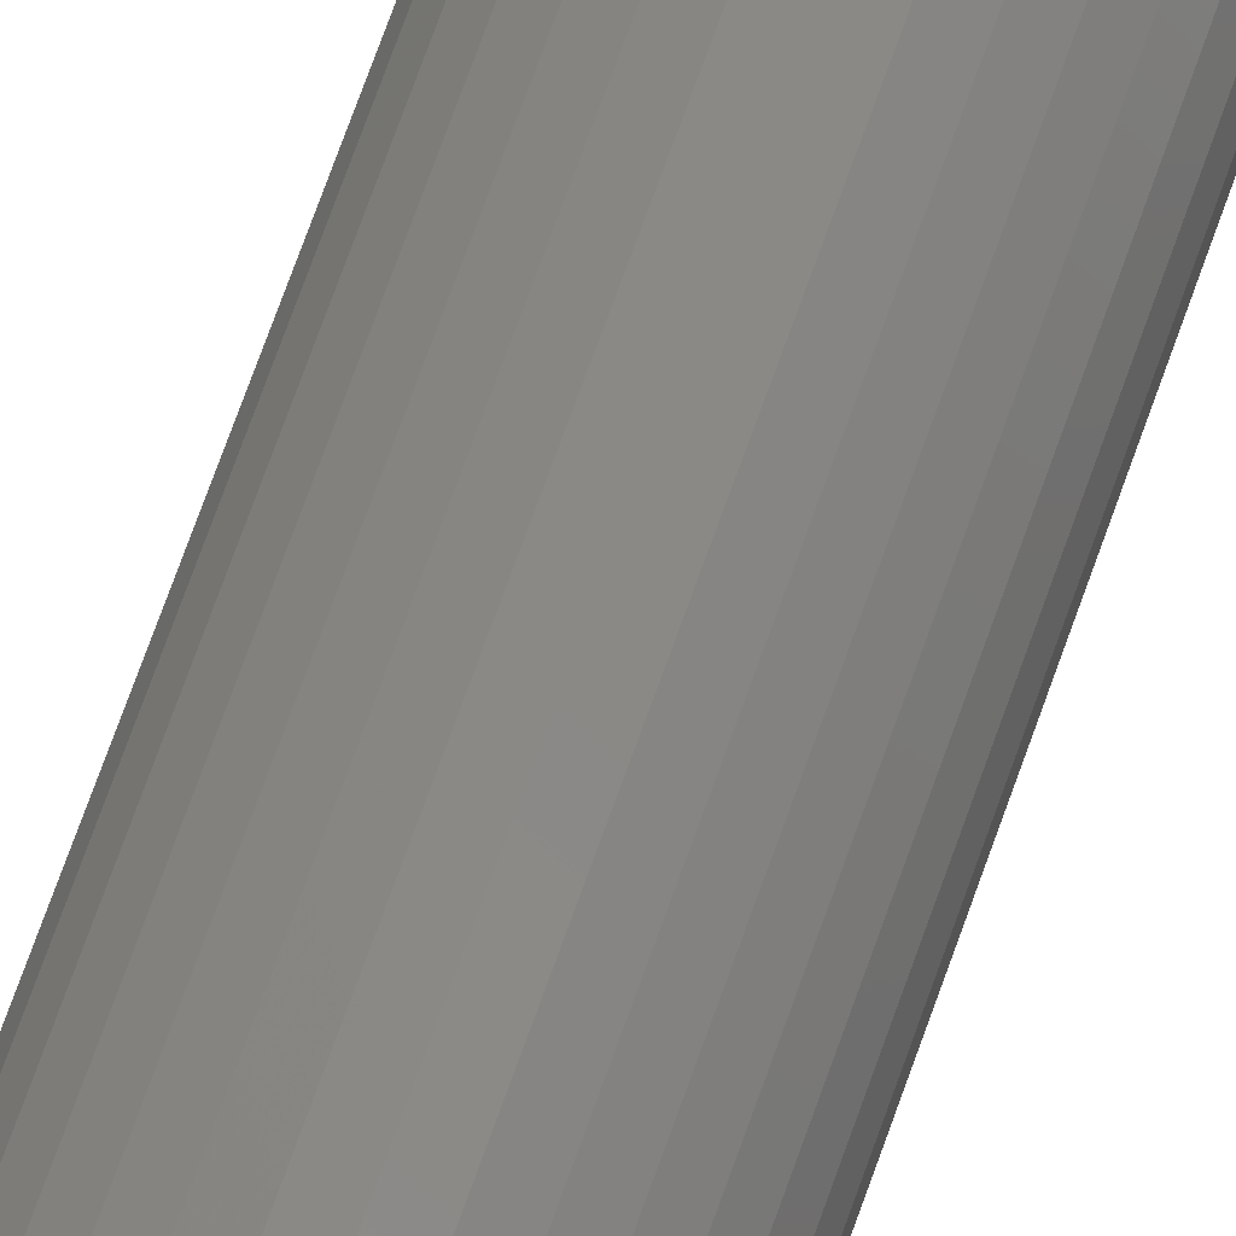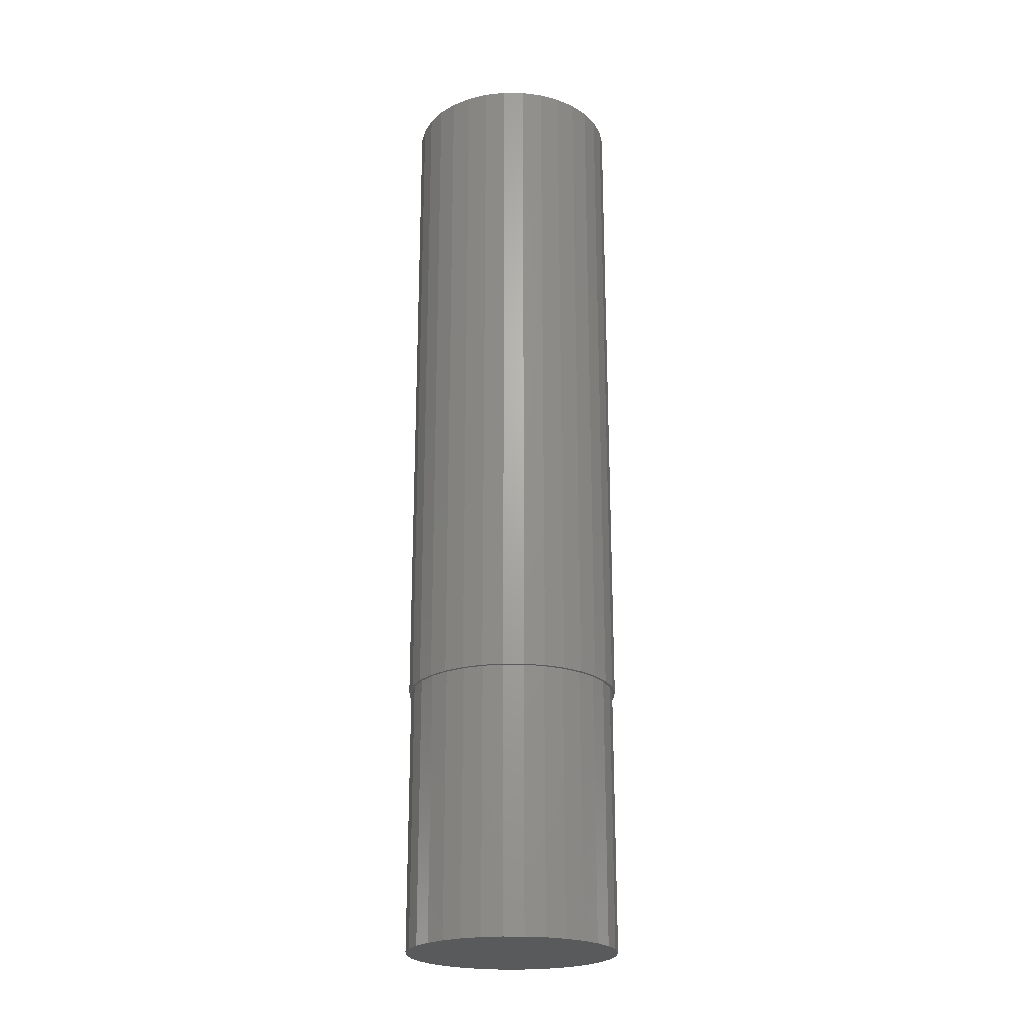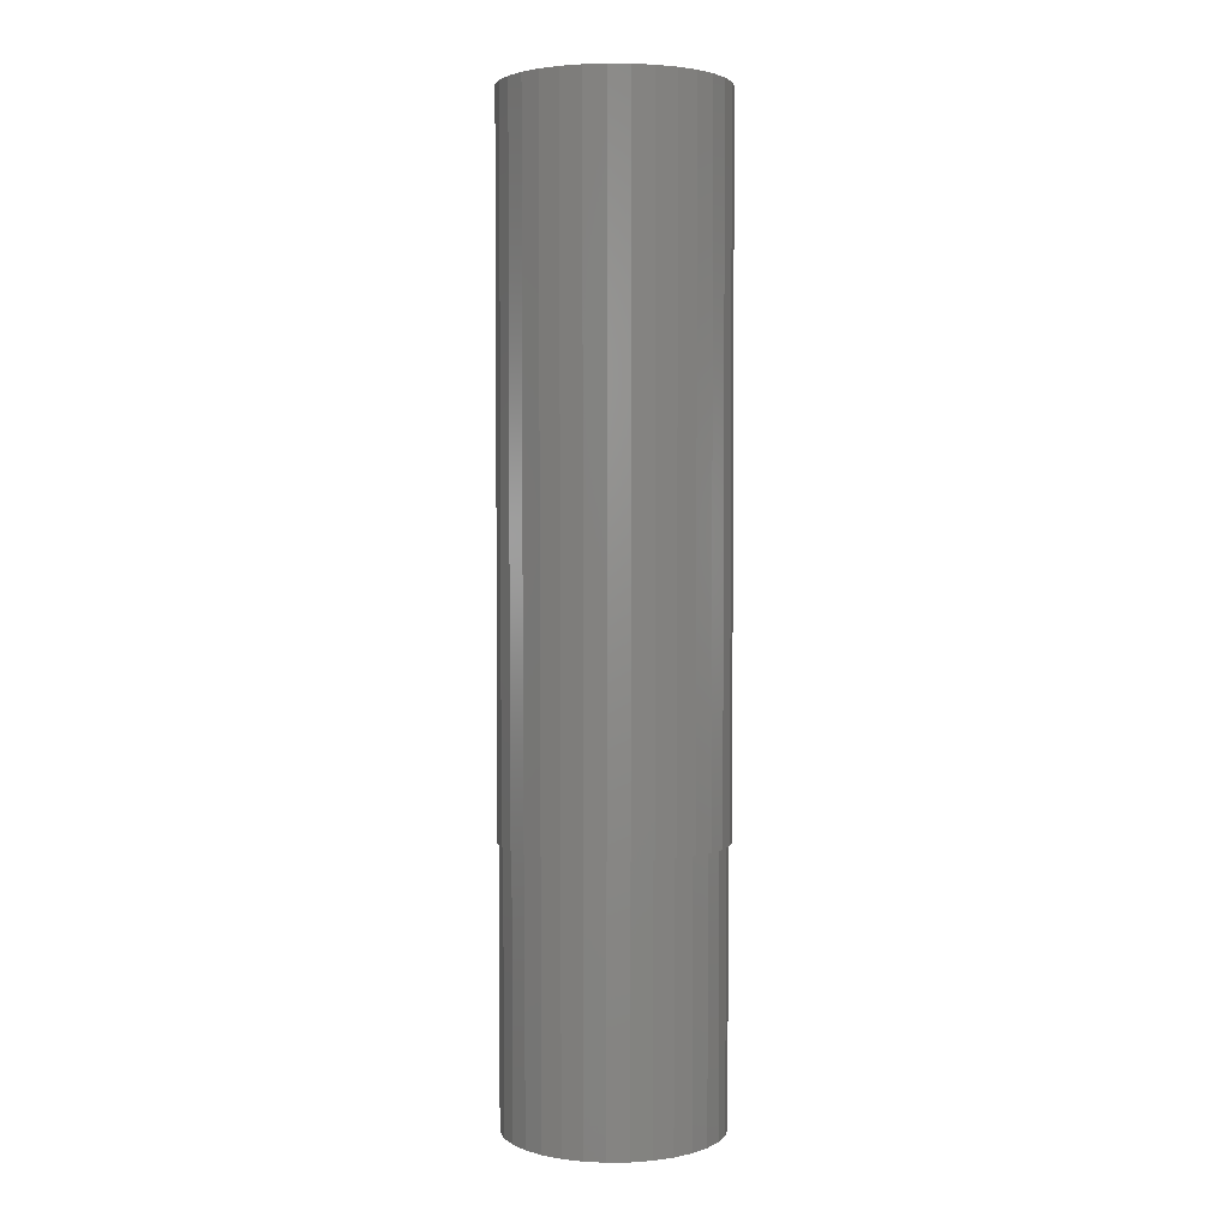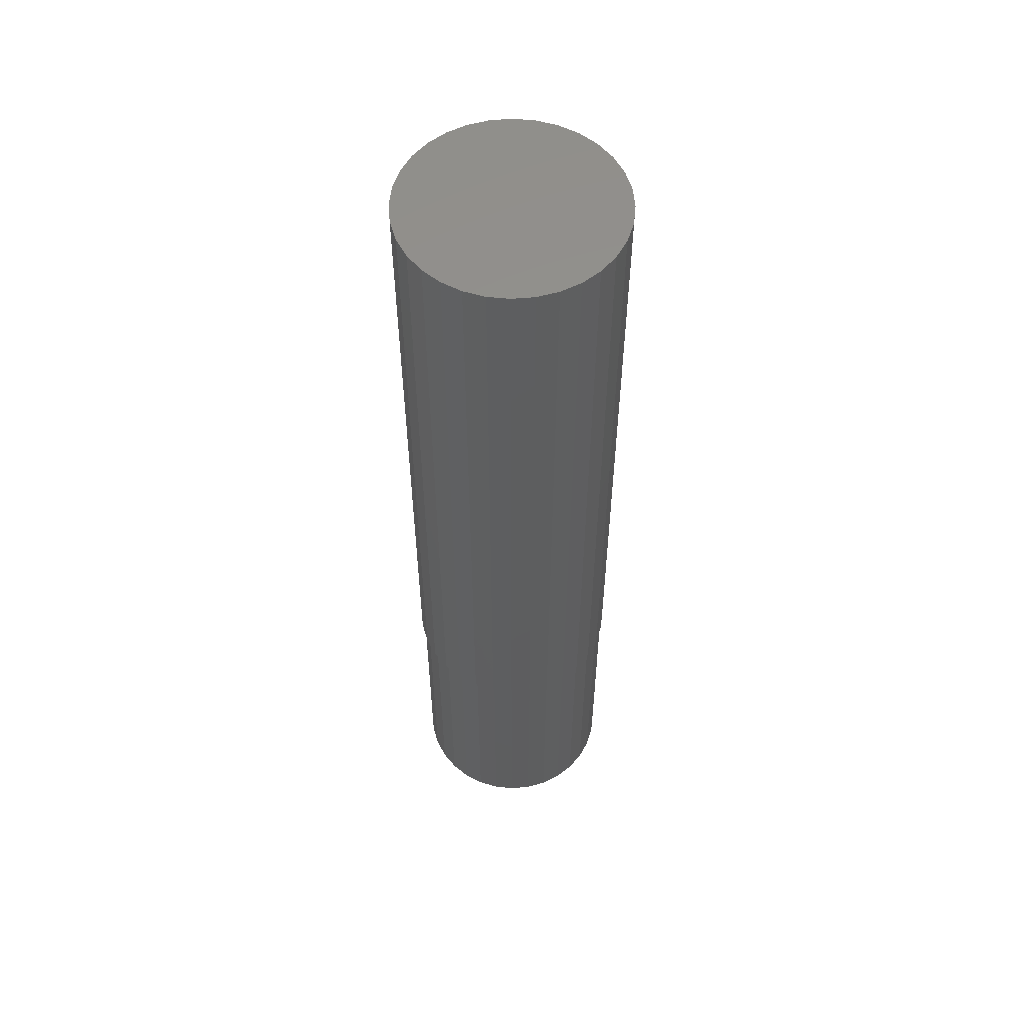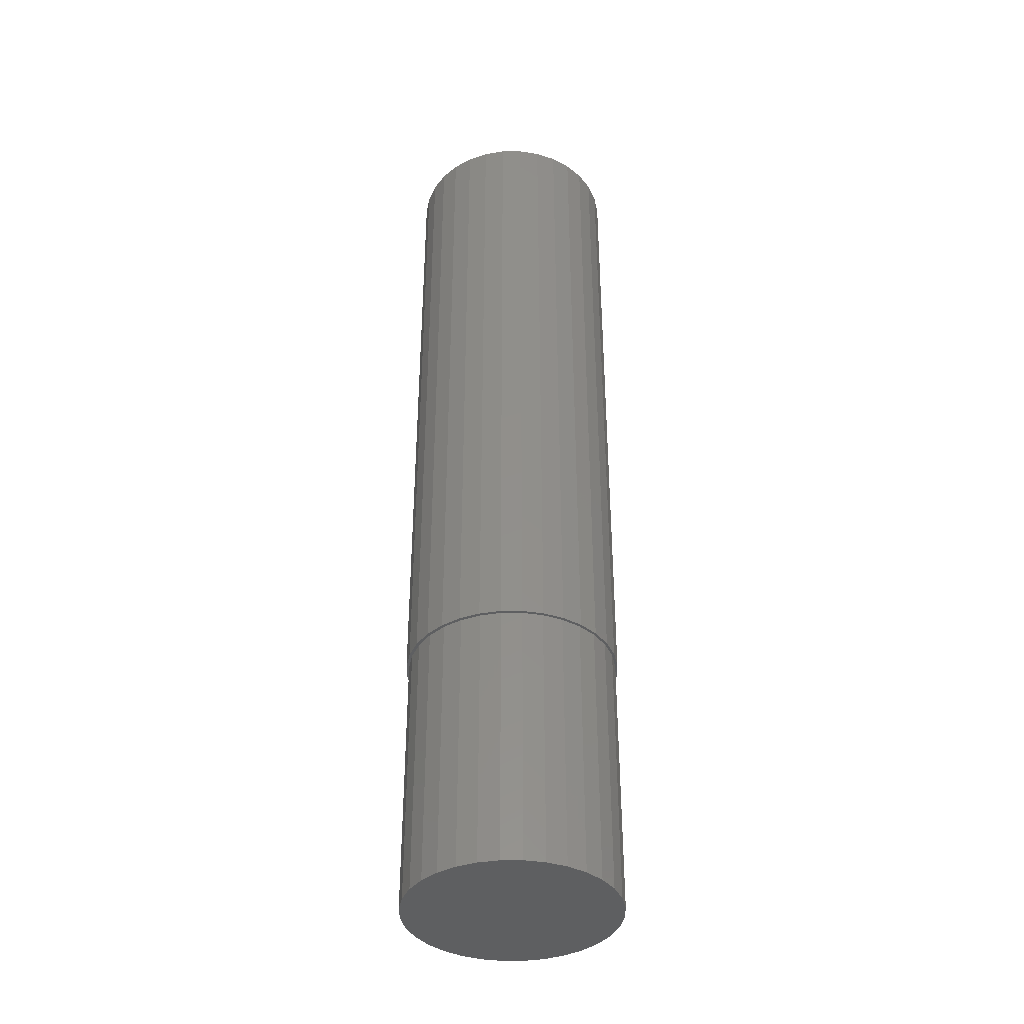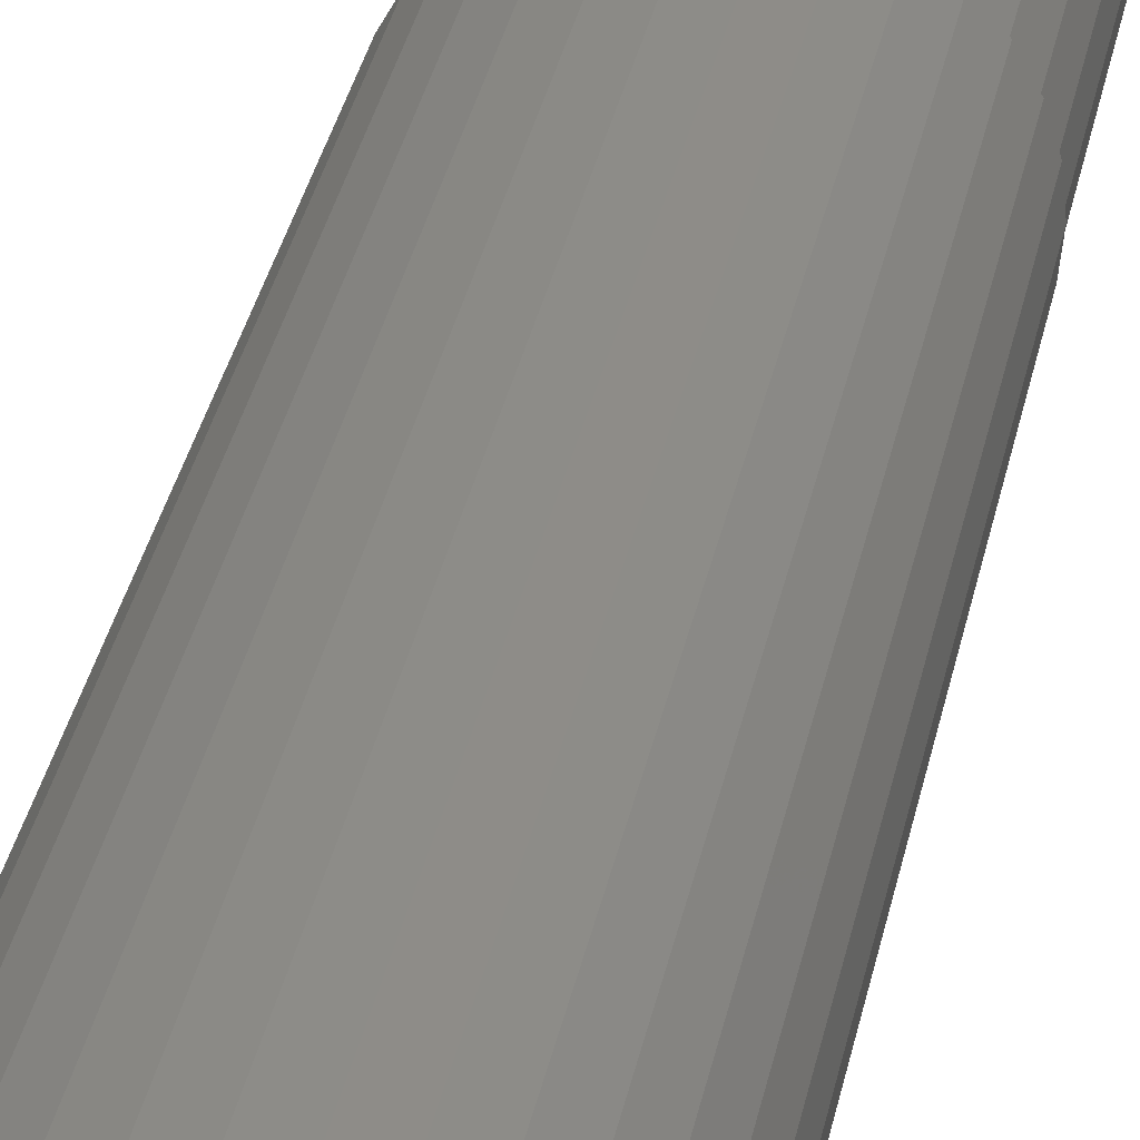
<metadata>
{"format":"stl","ext":"stl","renderer":"f3d","projection":"perspective","resolution":1024,"background":"white","views":[{"elev":79.9,"azim":-159.8,"up":"+Y"},{"elev":-22.8,"azim":-107.8,"up":"+Z"},{"elev":3.2,"azim":-176.6,"up":"+Z"},{"elev":55.7,"azim":11.7,"up":"+Z"},{"elev":-38.5,"azim":-72.8,"up":"+Z"},{"elev":33.7,"azim":11.1,"up":"+Y"}]}
</metadata>
<code>
# stl→obj: 192 verts, 376 faces
v -0.01326 0.03677 0.1797
v -0.005791 0.03904 0.1797
v 0.001974 0.0398 0.1797
v 0.009739 0.03904 0.1797
v 0.01721 0.03677 0.1797
v -0.02014 0.03309 0.1797
v 0.02409 0.03309 0.1797
v -0.02617 0.02814 0.1797
v 0.03012 0.02814 0.1797
v -0.03112 0.02211 0.1797
v 0.03507 0.02211 0.1797
v -0.0348 0.01523 0.1797
v 0.03875 0.01523 0.1797
v -0.03706 0.007765 0.1797
v 0.04101 0.007765 0.1797
v 0.03875 -0.01523 0.1797
v -0.0348 -0.01523 0.1797
v 0.04101 -0.007765 0.1797
v -0.03112 -0.02211 0.1797
v 0.03507 -0.02211 0.1797
v -0.02617 -0.02814 0.1797
v 0.03012 -0.02814 0.1797
v -0.02014 -0.03309 0.1797
v 0.02409 -0.03309 0.1797
v -0.01326 -0.03677 0.1797
v 0.01721 -0.03677 0.1797
v -0.005791 -0.03904 0.1797
v 0.001974 -0.0398 0.1797
v 0.009739 -0.03904 0.1797
v -0.03706 -0.007765 0.1797
v -0.03783 4.874e-18 0.1797
v 0.04178 0 0.1797
v 0.001398 0.0727 0.1797
v 0.001974 0.07105 0.1797
v -0.01278 0.0713 0.1797
v -0.01189 0.06969 0.1797
v -0.02642 0.06716 0.1797
v -0.02522 0.06564 0.1797
v -0.03899 0.06045 0.1797
v -0.0375 0.05908 0.1797
v -0.05001 0.0514 0.1797
v -0.04827 0.05024 0.1797
v -0.05905 0.04039 0.1797
v -0.0571 0.03947 0.1797
v -0.06577 0.02782 0.1797
v -0.06367 0.02719 0.1797
v -0.0699 0.01418 0.1797
v -0.06771 0.01386 0.1797
v -0.06771 -0.01386 0.1797
v -0.0699 -0.01418 0.1797
v -0.06908 8.701e-18 0.1797
v -0.06577 -0.02782 0.1797
v -0.06367 -0.02719 0.1797
v -0.05905 -0.04039 0.1797
v -0.0571 -0.03947 0.1797
v -0.04827 -0.05024 0.1797
v -0.05001 -0.0514 0.1797
v -0.0375 -0.05908 0.1797
v -0.03899 -0.06045 0.1797
v -0.02522 -0.06564 0.1797
v -0.02642 -0.06716 0.1797
v -0.01189 -0.06969 0.1797
v -0.01278 -0.0713 0.1797
v 0.001974 -0.07105 0.1797
v 0.001398 -0.0727 0.1797
v 0.01558 0.0713 0.1797
v 0.01584 0.06969 0.1797
v 0.02922 0.06716 0.1797
v 0.02916 0.06564 0.1797
v 0.04179 0.06045 0.1797
v 0.04145 0.05908 0.1797
v 0.0528 0.0514 0.1797
v 0.05222 0.05024 0.1797
v 0.06184 0.04039 0.1797
v 0.06105 0.03947 0.1797
v 0.06762 0.02719 0.1797
v 0.06856 0.02782 0.1797
v 0.07166 0.01386 0.1797
v 0.0727 0.01418 0.1797
v 0.07303 0 0.1797
v 0.06762 -0.02719 0.1797
v 0.07166 -0.01386 0.1797
v 0.0727 -0.01418 0.1797
v 0.06856 -0.02782 0.1797
v 0.06105 -0.03947 0.1797
v 0.06184 -0.04039 0.1797
v 0.05222 -0.05024 0.1797
v 0.0528 -0.0514 0.1797
v 0.04145 -0.05908 0.1797
v 0.04179 -0.06045 0.1797
v 0.02916 -0.06564 0.1797
v 0.02922 -0.06716 0.1797
v 0.01584 -0.06969 0.1797
v 0.01558 -0.0713 0.1797
v 0.0741 0 0.1797
v -0.0713 8.903e-18 0.1797
v 0.001974 0.0398 0.03125
v -0.005791 0.03904 0.03125
v -0.01326 0.03677 0.03125
v -0.02014 0.03309 0.03125
v -0.02617 0.02814 0.03125
v -0.03112 0.02211 0.03125
v -0.0348 0.01523 0.03125
v -0.03706 0.007765 0.03125
v -0.03783 4.874e-18 0.03125
v 0.009739 0.03904 0.03125
v 0.01721 0.03677 0.03125
v 0.02409 0.03309 0.03125
v 0.03012 0.02814 0.03125
v 0.03507 0.02211 0.03125
v 0.03875 0.01523 0.03125
v 0.04101 0.007765 0.03125
v 0.04178 -9.749e-18 0.03125
v 0.001974 -0.0398 0.03125
v 0.009739 -0.03904 0.03125
v 0.01721 -0.03677 0.03125
v 0.02409 -0.03309 0.03125
v 0.03012 -0.02814 0.03125
v 0.03507 -0.02211 0.03125
v 0.03875 -0.01523 0.03125
v 0.04101 -0.007765 0.03125
v -0.005791 -0.03904 0.03125
v -0.01326 -0.03677 0.03125
v -0.02014 -0.03309 0.03125
v -0.02617 -0.02814 0.03125
v -0.03112 -0.02211 0.03125
v -0.0348 -0.01523 0.03125
v -0.03706 -0.007765 0.03125
v -0.06908 8.701e-18 0
v -0.06771 0.01386 0
v -0.06367 0.02719 0
v -0.0571 0.03947 0
v -0.04827 0.05024 0
v -0.0375 0.05908 0
v -0.02522 0.06564 0
v -0.01189 0.06969 0
v 0.001974 0.07105 0
v 0.01584 0.06969 0
v 0.02916 0.06564 0
v 0.04145 0.05908 0
v 0.05222 0.05024 0
v 0.06105 0.03947 0
v 0.06762 0.02719 0
v 0.07166 0.01386 0
v 0.07303 0 0
v 0.07166 -0.01386 0
v 0.06762 -0.02719 0
v 0.06105 -0.03947 0
v 0.05222 -0.05024 0
v 0.04145 -0.05908 0
v 0.02916 -0.06564 0
v 0.01584 -0.06969 0
v 0.001974 -0.07105 0
v -0.01189 -0.06969 0
v -0.02522 -0.06564 0
v -0.0375 -0.05908 0
v -0.04827 -0.05024 0
v -0.0571 -0.03947 0
v -0.06367 -0.02719 0
v -0.06771 -0.01386 0
v -0.01278 0.0713 0.6406
v 0.01558 0.0713 0.6406
v 0.001398 0.0727 0.6406
v -0.02642 0.06716 0.6406
v 0.02922 0.06716 0.6406
v -0.03899 0.06045 0.6406
v 0.04179 0.06045 0.6406
v -0.05001 0.0514 0.6406
v 0.0528 0.0514 0.6406
v 0.0528 -0.0514 0.6406
v -0.03899 -0.06045 0.6406
v 0.04179 -0.06045 0.6406
v -0.02642 -0.06716 0.6406
v 0.02922 -0.06716 0.6406
v -0.01278 -0.0713 0.6406
v 0.01558 -0.0713 0.6406
v 0.001398 -0.0727 0.6406
v 0.06184 0.04039 0.6406
v -0.05905 0.04039 0.6406
v 0.06856 0.02782 0.6406
v -0.06577 0.02782 0.6406
v 0.0727 0.01418 0.6406
v -0.0699 0.01418 0.6406
v 0.0741 0 0.6406
v -0.0713 8.903e-18 0.6406
v 0.0727 -0.01418 0.6406
v -0.0699 -0.01418 0.6406
v 0.06856 -0.02782 0.6406
v -0.06577 -0.02782 0.6406
v 0.06184 -0.04039 0.6406
v -0.05905 -0.04039 0.6406
v -0.05001 -0.0514 0.6406
f 1 2 3
f 1 3 4
f 5 1 4
f 6 1 5
f 7 6 5
f 8 6 7
f 9 8 7
f 10 8 9
f 11 10 9
f 12 10 11
f 13 12 11
f 14 12 13
f 15 14 13
f 16 17 18
f 19 17 16
f 20 19 16
f 21 19 20
f 22 21 20
f 23 21 22
f 24 23 22
f 25 23 24
f 26 25 24
f 27 25 26
f 28 27 26
f 29 28 26
f 17 30 18
f 18 30 31
f 18 31 32
f 32 31 14
f 32 14 15
f 33 34 35
f 35 34 36
f 36 37 35
f 38 37 36
f 39 37 38
f 40 39 38
f 41 39 40
f 42 41 40
f 43 41 42
f 44 43 42
f 45 43 44
f 46 45 44
f 47 45 46
f 48 47 46
f 49 50 51
f 52 50 49
f 53 52 49
f 54 52 53
f 55 54 53
f 54 55 56
f 56 57 54
f 57 56 58
f 58 59 57
f 59 58 60
f 60 61 59
f 61 60 62
f 62 63 61
f 64 63 62
f 64 65 63
f 34 33 66
f 66 67 34
f 68 67 66
f 68 69 67
f 69 68 70
f 70 71 69
f 71 70 72
f 72 73 71
f 73 72 74
f 75 73 74
f 76 75 74
f 77 76 74
f 78 76 77
f 79 78 77
f 78 79 80
f 81 82 83
f 84 81 83
f 85 81 84
f 86 85 84
f 87 85 86
f 88 87 86
f 89 87 88
f 90 89 88
f 91 89 90
f 92 91 90
f 93 91 92
f 94 93 92
f 64 93 94
f 65 64 94
f 95 83 82
f 95 82 80
f 95 80 79
f 96 47 48
f 96 48 51
f 96 51 50
f 97 2 98
f 98 2 1
f 98 1 99
f 99 1 6
f 99 6 100
f 100 6 8
f 100 8 101
f 101 8 10
f 101 10 102
f 102 10 12
f 102 12 103
f 103 12 14
f 103 14 104
f 104 14 31
f 104 31 105
f 2 97 3
f 3 97 106
f 3 106 4
f 4 106 107
f 4 107 5
f 5 107 108
f 5 108 7
f 7 108 109
f 7 109 9
f 9 109 110
f 9 110 11
f 11 110 111
f 11 111 13
f 13 111 112
f 13 112 15
f 15 112 113
f 15 113 32
f 114 29 115
f 115 29 26
f 115 26 116
f 116 26 24
f 116 24 117
f 117 24 22
f 117 22 118
f 118 22 20
f 118 20 119
f 119 20 16
f 119 16 120
f 120 16 18
f 120 18 121
f 121 18 32
f 121 32 113
f 29 114 28
f 28 114 122
f 28 122 27
f 27 122 123
f 27 123 25
f 25 123 124
f 25 124 23
f 23 124 125
f 23 125 21
f 21 125 126
f 21 126 19
f 19 126 127
f 19 127 17
f 17 127 128
f 17 128 30
f 30 128 105
f 30 105 31
f 129 51 130
f 130 51 48
f 130 48 131
f 131 48 46
f 131 46 132
f 132 46 44
f 132 44 133
f 133 44 42
f 133 42 134
f 134 42 40
f 134 40 135
f 135 40 38
f 135 38 136
f 136 38 36
f 136 36 137
f 137 36 34
f 137 34 138
f 138 34 67
f 138 67 139
f 139 67 69
f 139 69 140
f 140 69 71
f 140 71 141
f 141 71 73
f 141 73 142
f 142 73 75
f 142 75 143
f 143 75 76
f 143 76 144
f 144 76 78
f 144 78 145
f 145 78 80
f 145 80 146
f 146 80 82
f 146 82 147
f 147 82 81
f 147 81 148
f 148 81 85
f 148 85 149
f 149 85 87
f 149 87 150
f 150 87 89
f 150 89 151
f 151 89 91
f 151 91 152
f 152 91 93
f 152 93 153
f 153 93 64
f 153 64 154
f 154 64 62
f 154 62 155
f 155 62 60
f 155 60 156
f 156 60 58
f 156 58 157
f 157 58 56
f 157 56 158
f 158 56 55
f 158 55 159
f 159 55 53
f 159 53 160
f 160 53 49
f 160 49 129
f 129 49 51
f 161 162 163
f 162 161 164
f 162 164 165
f 165 164 166
f 165 166 167
f 167 166 168
f 167 168 169
f 170 171 172
f 172 171 173
f 172 173 174
f 174 173 175
f 174 175 176
f 176 175 177
f 169 168 178
f 178 168 179
f 178 179 180
f 180 179 181
f 180 181 182
f 182 181 183
f 182 183 184
f 184 183 185
f 184 185 186
f 186 185 187
f 186 187 188
f 188 187 189
f 188 189 190
f 190 189 191
f 190 191 170
f 170 191 192
f 170 192 171
f 95 184 83
f 83 184 186
f 83 186 84
f 84 186 188
f 84 188 86
f 86 188 190
f 86 190 88
f 88 190 170
f 88 170 90
f 90 170 172
f 90 172 92
f 92 172 174
f 92 174 94
f 94 174 176
f 94 176 65
f 65 176 177
f 65 177 63
f 63 177 175
f 63 175 61
f 61 175 173
f 61 173 59
f 59 173 171
f 59 171 57
f 57 171 192
f 57 192 54
f 54 192 191
f 54 191 52
f 52 191 189
f 52 189 50
f 50 189 187
f 50 187 96
f 96 187 185
f 96 185 47
f 47 185 183
f 47 183 45
f 45 183 181
f 45 181 43
f 43 181 179
f 43 179 41
f 41 179 168
f 41 168 39
f 39 168 166
f 39 166 37
f 37 166 164
f 37 164 35
f 35 164 161
f 35 161 33
f 33 161 163
f 33 163 66
f 66 163 162
f 66 162 68
f 68 162 165
f 68 165 70
f 70 165 167
f 70 167 72
f 72 167 169
f 72 169 74
f 74 169 178
f 74 178 77
f 77 178 180
f 77 180 79
f 79 180 182
f 79 182 95
f 95 182 184
f 97 98 99
f 106 97 99
f 106 99 107
f 107 99 100
f 107 100 108
f 108 100 101
f 108 101 109
f 109 101 102
f 109 102 110
f 110 102 103
f 110 103 111
f 111 103 104
f 111 104 112
f 121 127 120
f 120 127 126
f 120 126 119
f 119 126 125
f 119 125 118
f 118 125 124
f 118 124 117
f 117 124 123
f 117 123 116
f 116 123 122
f 116 122 114
f 116 114 115
f 112 104 113
f 113 104 105
f 113 105 121
f 121 105 128
f 121 128 127
f 137 138 136
f 135 136 138
f 139 135 138
f 134 135 139
f 140 134 139
f 133 134 140
f 141 133 140
f 132 133 141
f 142 132 141
f 149 157 148
f 156 157 149
f 150 156 149
f 155 156 150
f 151 155 150
f 154 155 151
f 152 154 151
f 153 154 152
f 157 158 148
f 148 158 159
f 148 159 147
f 147 159 160
f 147 160 146
f 146 160 129
f 146 129 145
f 145 129 130
f 145 130 144
f 144 130 131
f 144 131 143
f 143 131 132
f 143 132 142

</code>
